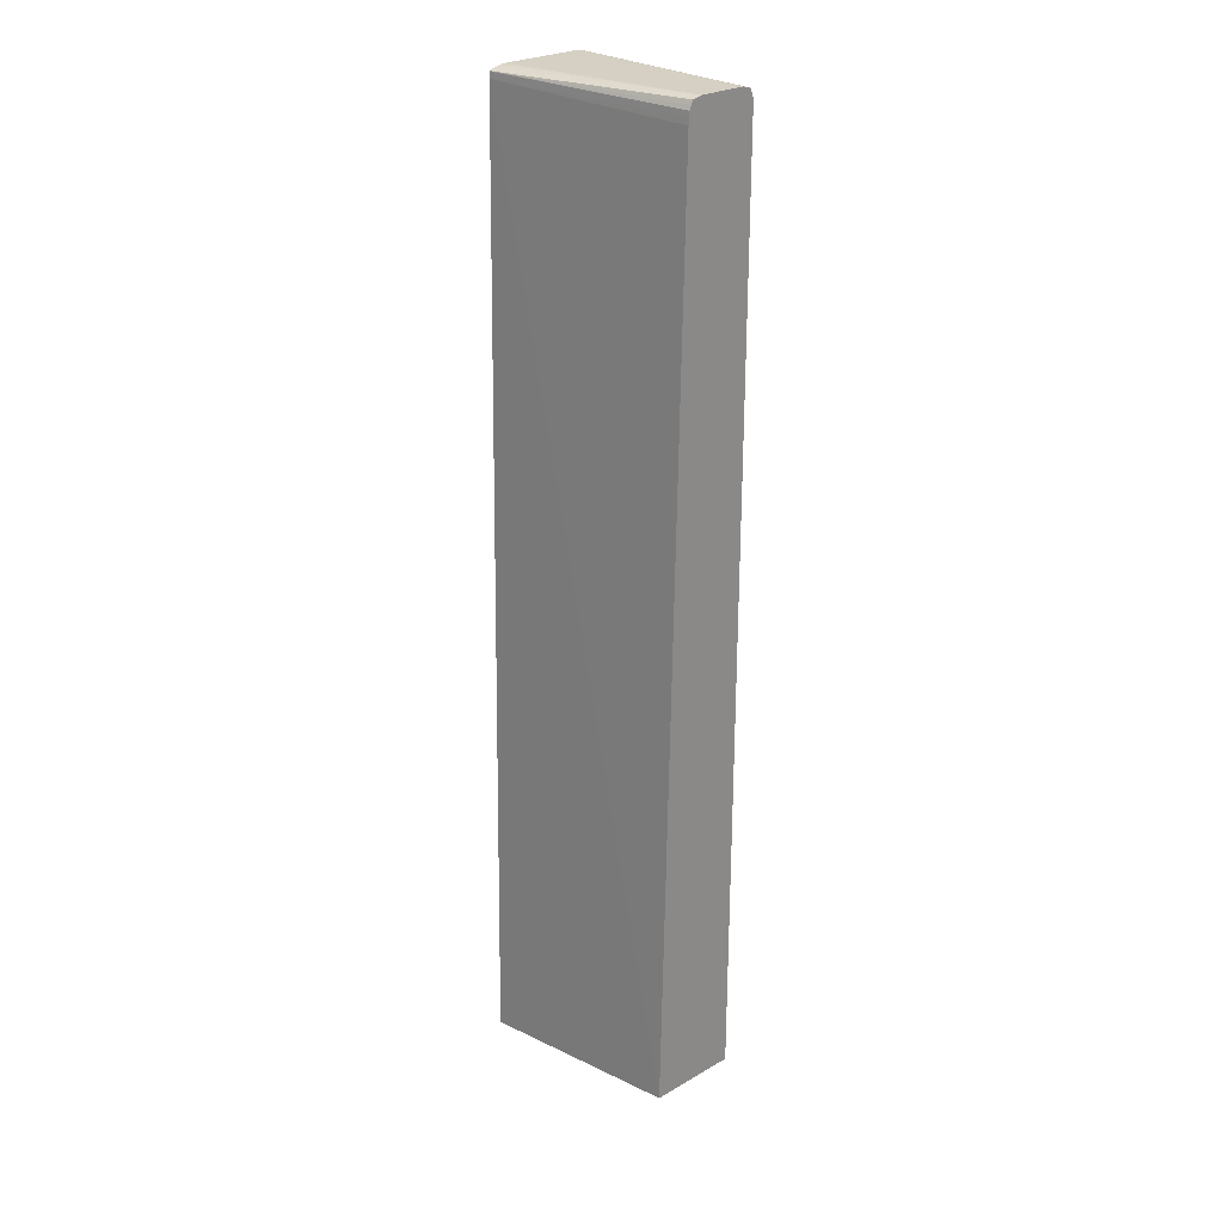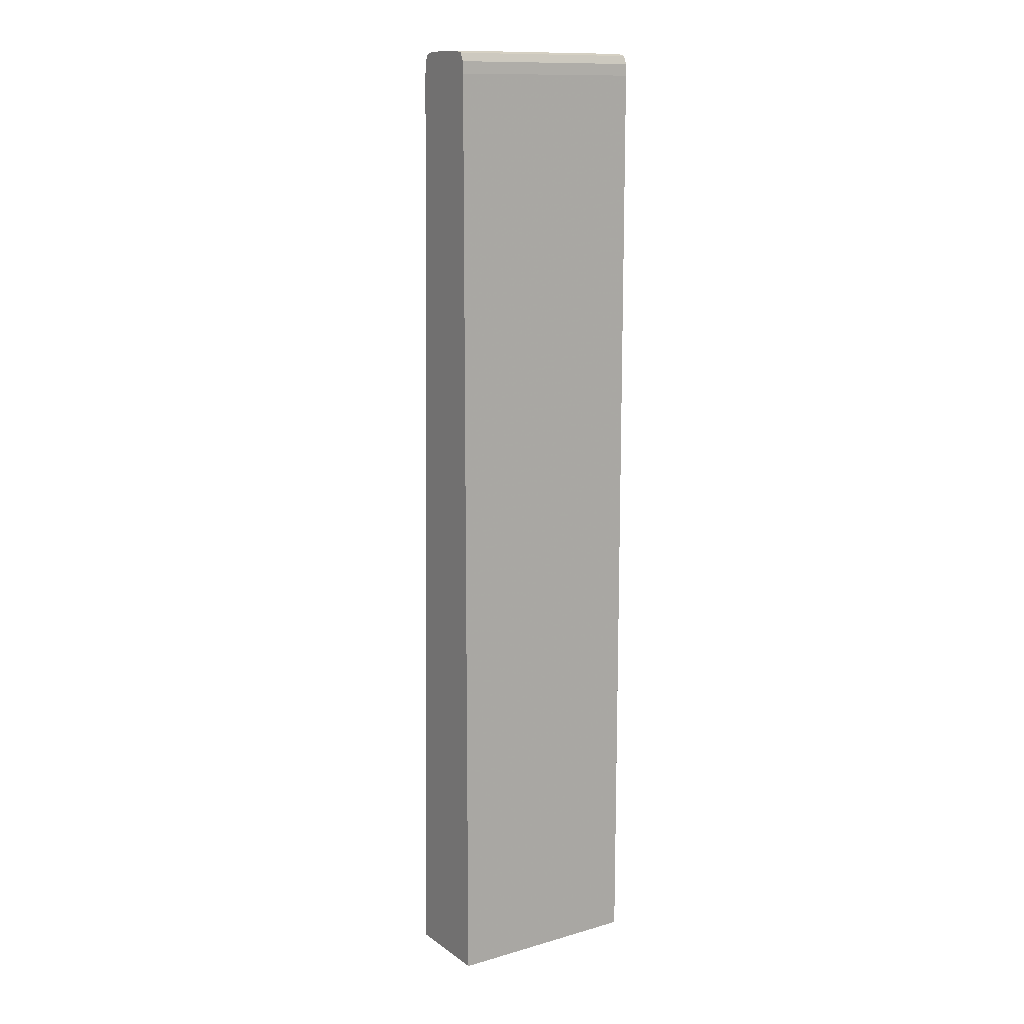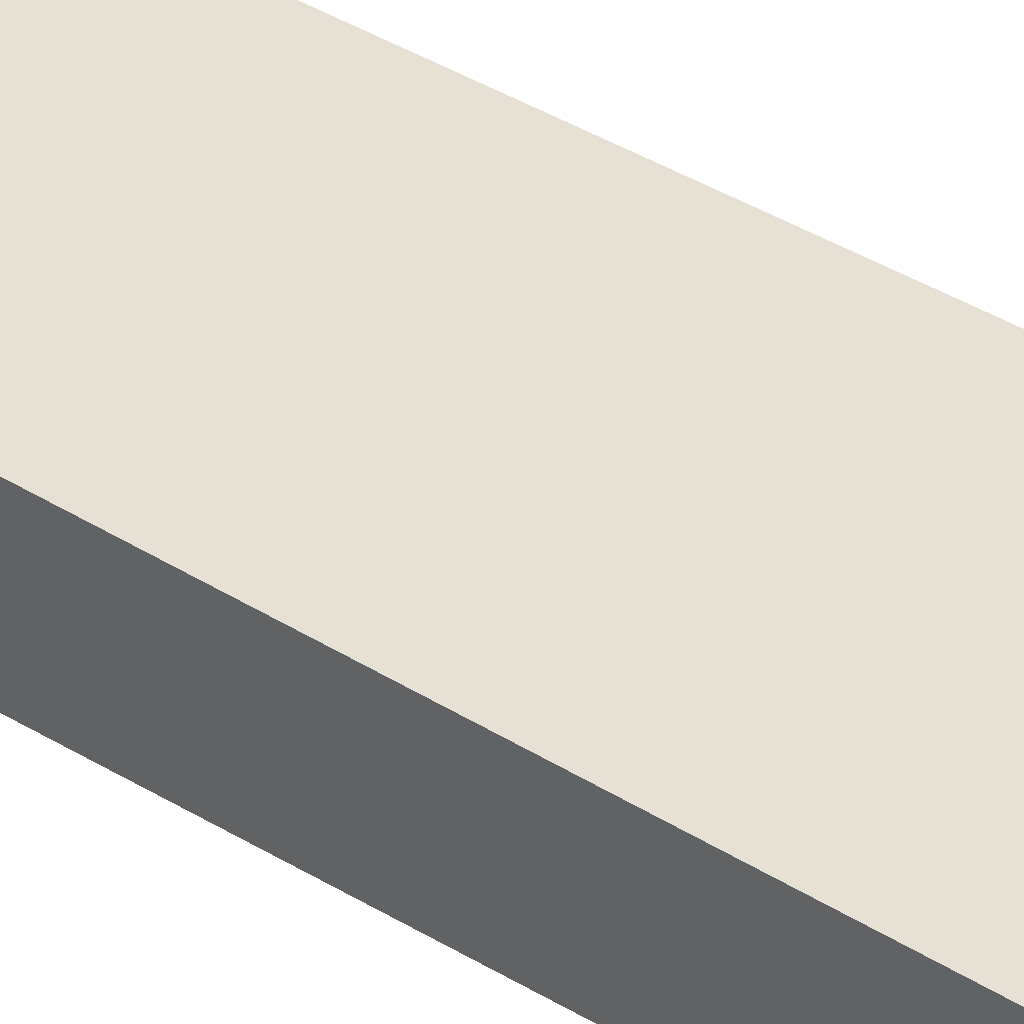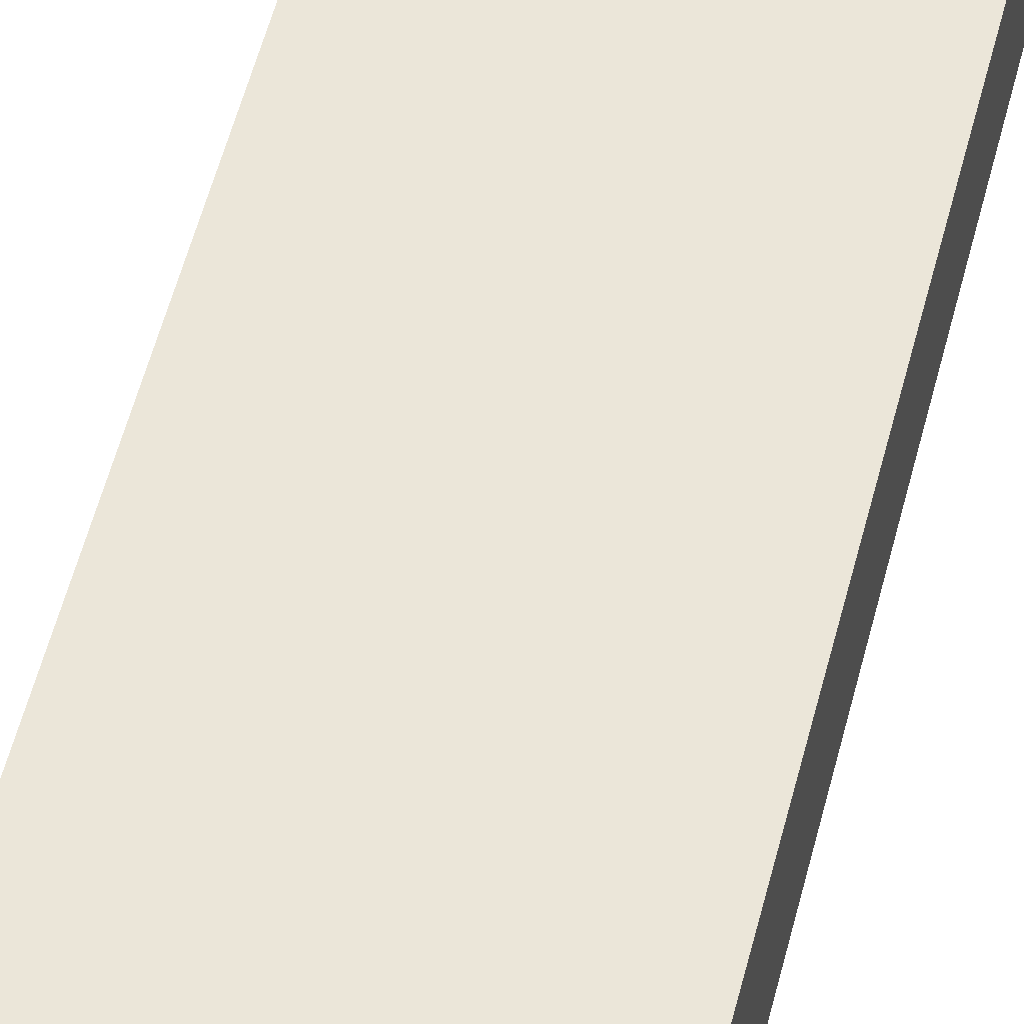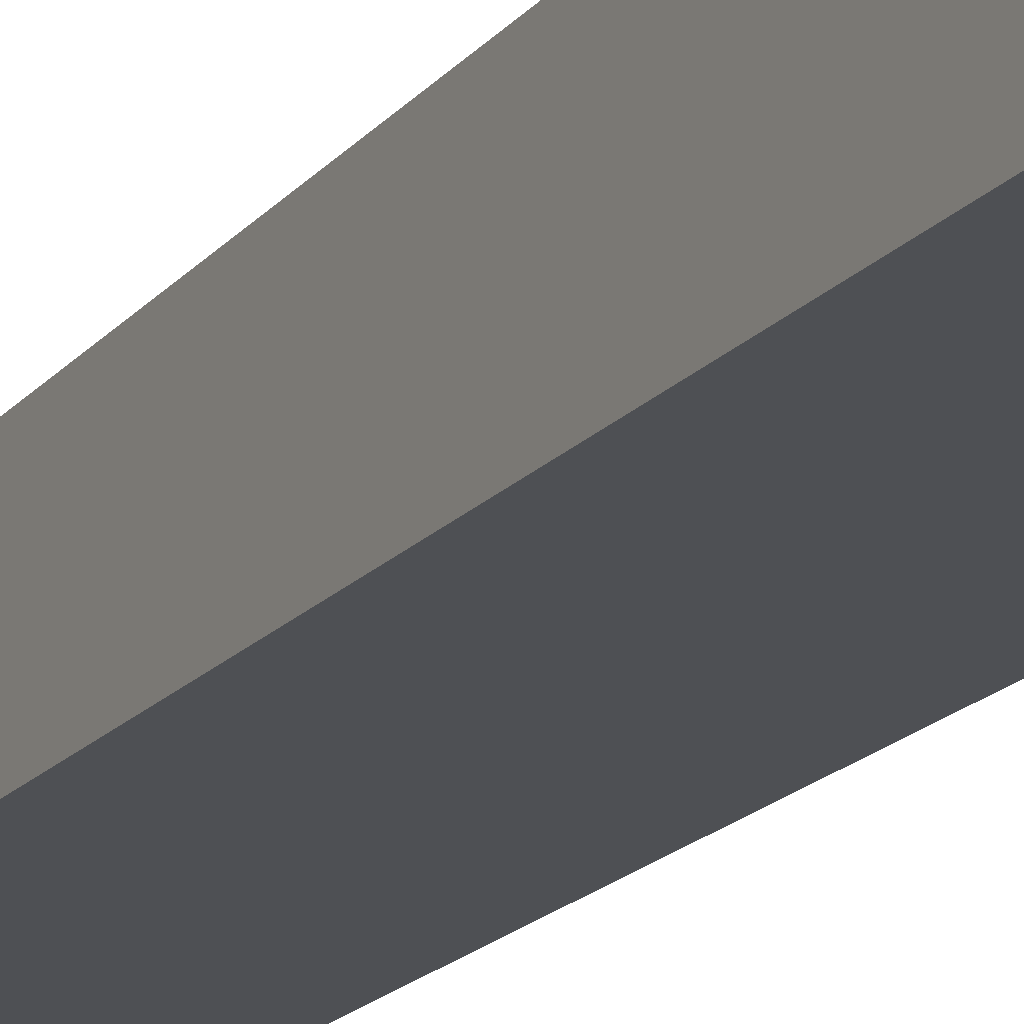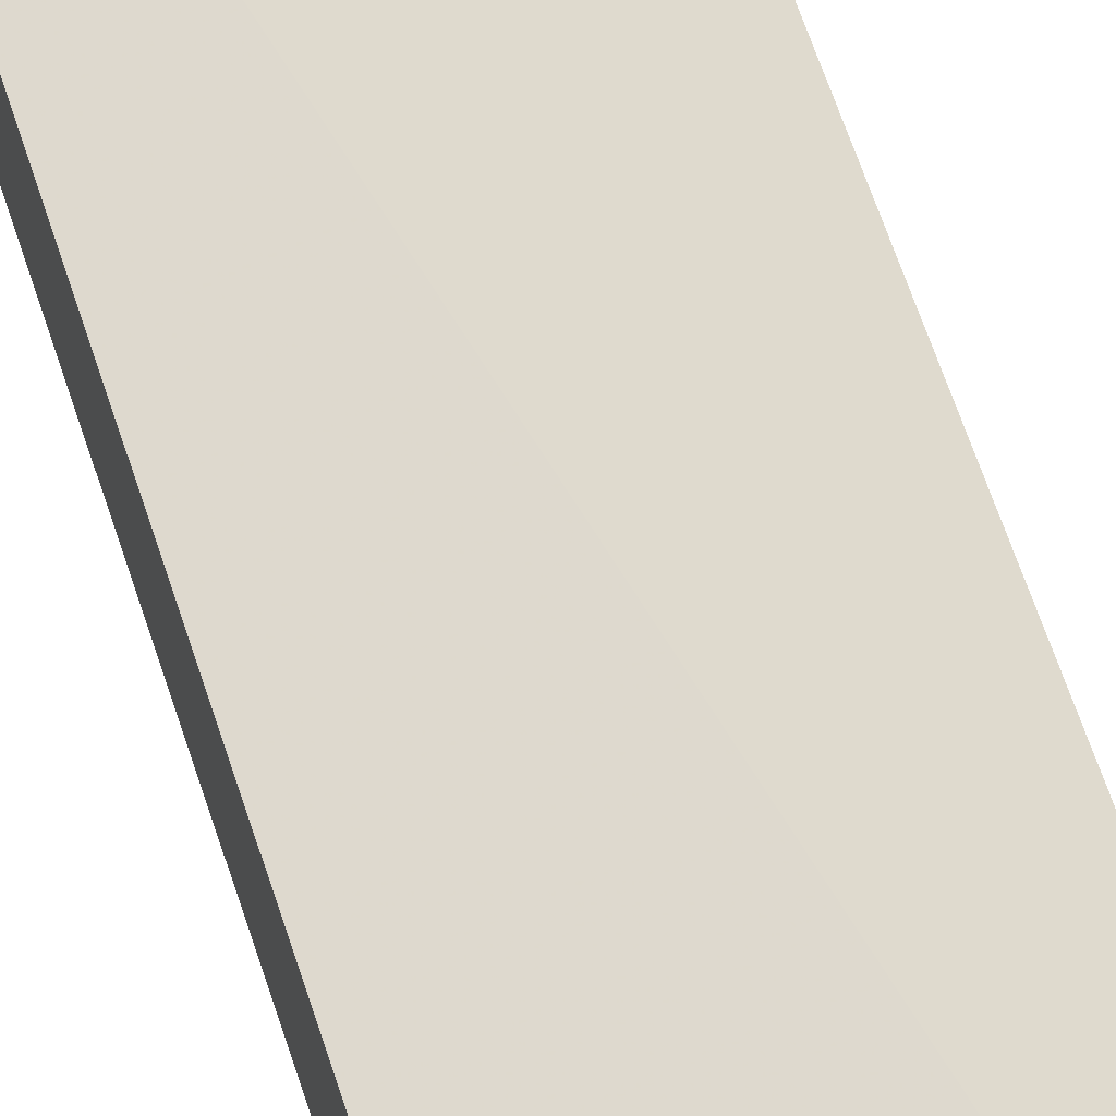
<metadata>
{"format":"obj","ext":"obj","renderer":"f3d","projection":"perspective","resolution":1024,"background":"white","views":[{"elev":26.1,"azim":-132.2,"up":"+Z"},{"elev":12.8,"azim":-33.1,"up":"+Z"},{"elev":34.6,"azim":-50.1,"up":"+Y"},{"elev":53.1,"azim":-166.3,"up":"+Y"},{"elev":-18.5,"azim":152.4,"up":"+Y"},{"elev":60.4,"azim":-17.7,"up":"+Y"}]}
</metadata>
<code>
v 2.037 -5.1 11.07
v 2.037 -5.94 11.07
v 2.037 -5.043 11.06
v 1.98 -5.1 11.07
v -0.0009629 -5.94 11.07
v -0.0009629 -5.984 11.05
v 2.037 -6.027 11.04
v -0.0009629 -5.46 11.07
v 2.037 -4.979 11.05
v -0.0009629 -6.027 11.04
v 2.037 -6.044 11
v -0.0009629 -5.368 11.04
v 2.037 -4.946 11.04
v -0.0009629 -6.044 11
v 2.037 -6.06 10.96
v -0.0009629 -6.06 10.96
v 2.037 -4.916 11.02
v -0.0009629 -5.348 11
v 2.037 -6.063 10.9
v -0.0009629 -6.063 10.9
v 2.037 -4.915 11.02
v -0.0009629 -5.328 10.96
v 2.037 -6.066 10.84
v -0.0009629 -6.066 10.84
v 2.037 -4.911 10.96
v -0.0009629 -5.324 10.9
v 2.037 -6.066 1.073
v -0.0009629 -6.066 1.073
v 2.037 -4.911 10.94
v -0.0009629 -5.32 10.84
v 2.037 -4.74 1.073
v -0.0009629 -5.128 1.073
f 1 2 7
f 1 7 11
f 1 11 15
f 1 15 19
f 1 19 23
f 1 23 27
f 1 27 31
f 1 31 29
f 1 29 25
f 1 25 21
f 1 21 17
f 1 17 13
f 1 13 9
f 1 9 3
f 1 3 4
f 1 4 8
f 1 8 5
f 1 5 2
f 2 5 6
f 2 6 7
f 3 8 4
f 3 9 8
f 5 8 12
f 5 12 18
f 5 18 22
f 5 22 26
f 5 26 30
f 5 30 32
f 5 32 28
f 5 28 24
f 5 24 20
f 5 20 16
f 5 16 14
f 5 14 10
f 5 10 6
f 6 10 7
f 7 10 11
f 8 9 12
f 9 13 12
f 10 14 11
f 11 14 16
f 11 16 15
f 12 13 17
f 12 17 18
f 15 16 19
f 16 20 19
f 17 21 22
f 17 22 18
f 19 20 24
f 19 24 23
f 21 25 26
f 21 26 22
f 23 24 28
f 23 28 27
f 25 29 30
f 25 30 26
f 27 28 32
f 27 32 31
f 29 31 32
f 29 32 30

</code>
